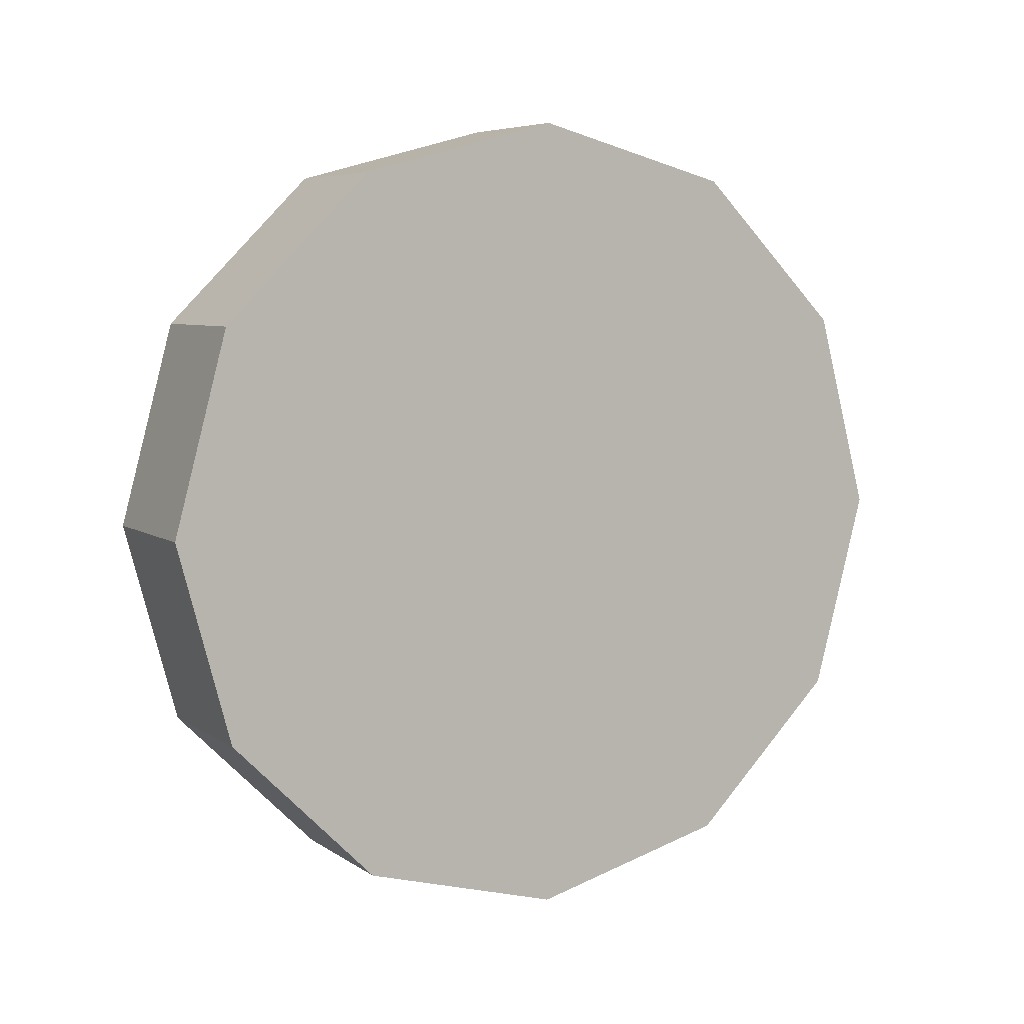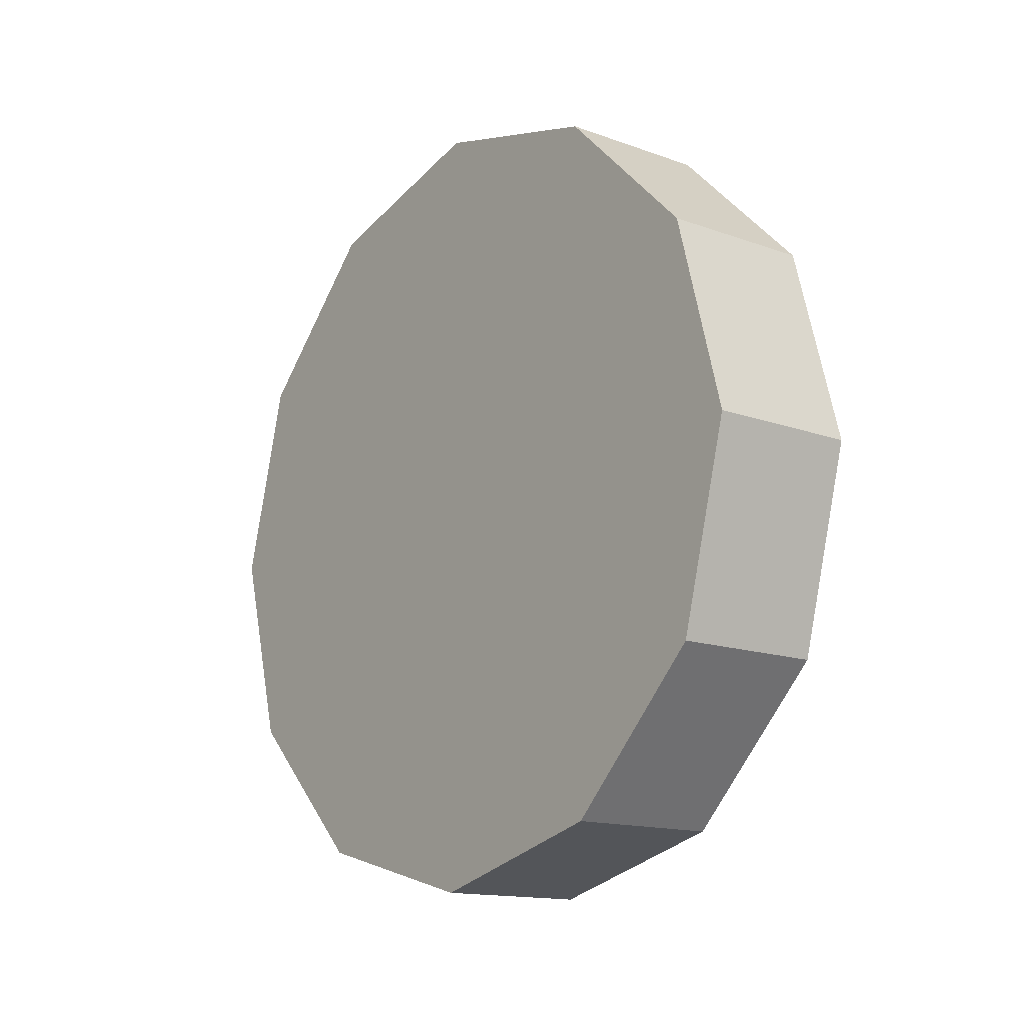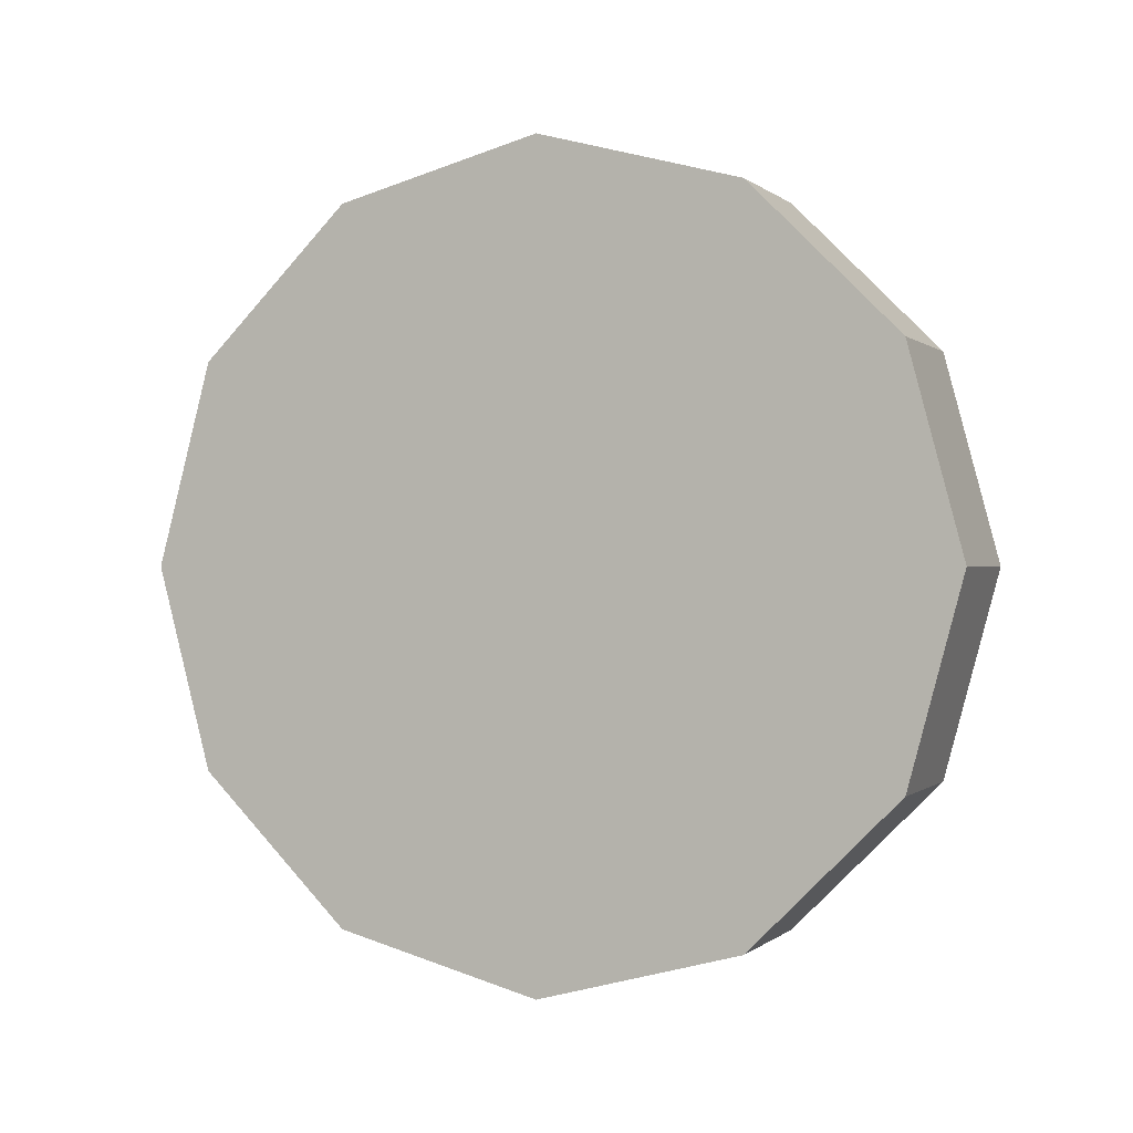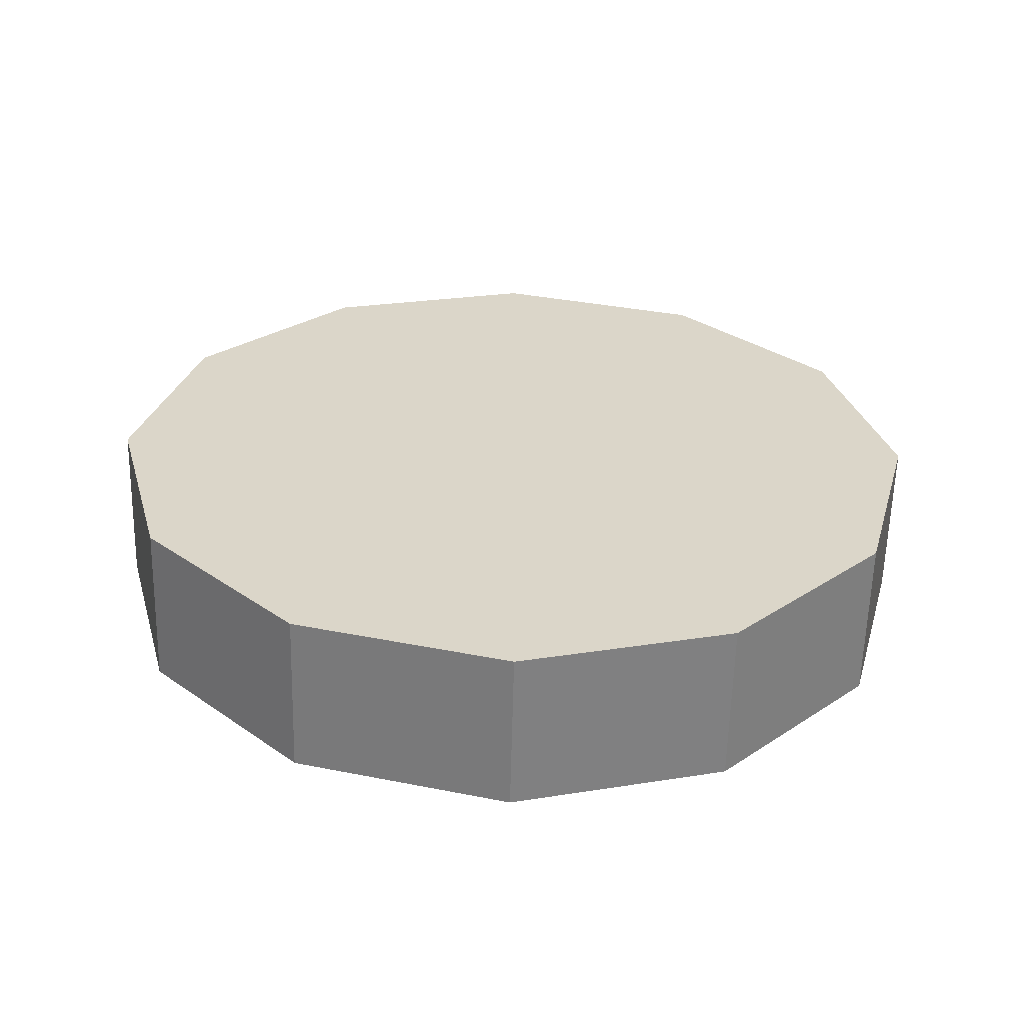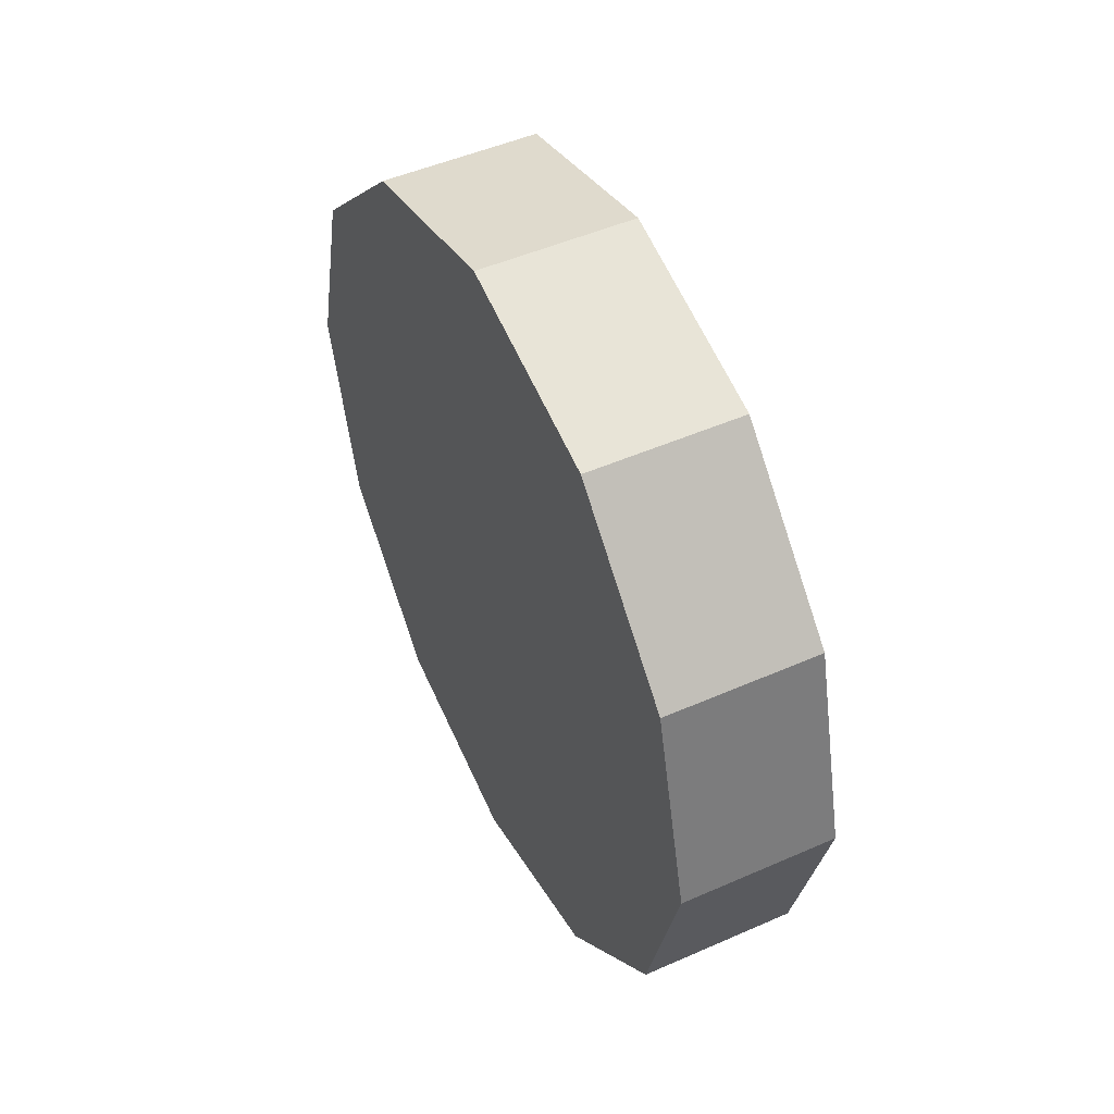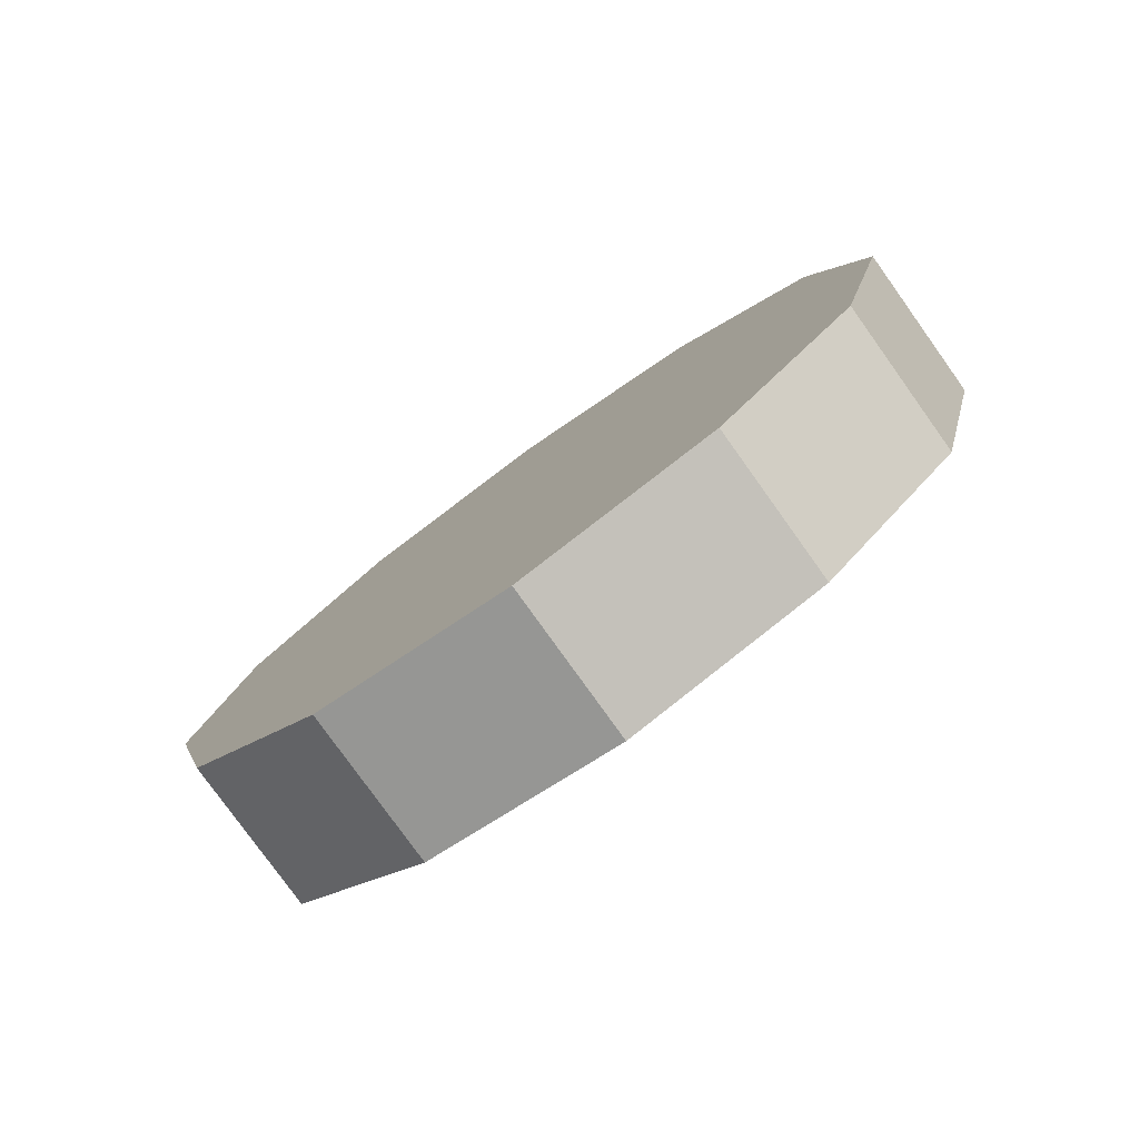
<metadata>
{"format":"obj","ext":"obj","renderer":"f3d","projection":"perspective","resolution":1024,"background":"white","views":[{"elev":6.3,"azim":-118.7,"up":"+Z"},{"elev":-14.5,"azim":-38.1,"up":"+Y"},{"elev":0.0,"azim":-68.5,"up":"+Y"},{"elev":-60.5,"azim":88.6,"up":"+Z"},{"elev":49.1,"azim":-26.0,"up":"+Y"},{"elev":-79.4,"azim":125.6,"up":"+Y"}]}
</metadata>
<code>
g royale_car_winter_carriage_wheel_2_mesh
v -0.1563 -1.144e-06 0.8176
v 0.1563 -0.4088 0.7081
v -0.1563 -0.4088 0.7081
v 0.1563 -4.578e-07 0.8176
v -0.1563 -0.4088 0.7081
v 0.1563 -0.7081 0.4088
v -0.1563 -0.7081 0.4088
v 0.1563 -0.4088 0.7081
v -0.1563 -0.7081 0.4088
v 0.1563 -0.8176 -3.815e-07
v -0.1563 -0.8176 -3.815e-07
v 0.1563 -0.7081 0.4088
v -0.1563 -0.8176 -3.815e-07
v 0.1563 -0.7081 -0.4088
v -0.1563 -0.7081 -0.4088
v 0.1563 -0.8176 -3.815e-07
v -0.1563 -0.7081 -0.4088
v 0.1563 -0.4088 -0.7081
v -0.1563 -0.4088 -0.7081
v 0.1563 -0.7081 -0.4088
v -0.1563 -0.4088 -0.7081
v 0.1563 -1.144e-06 -0.8176
v -0.1563 -1.221e-06 -0.8176
v 0.1563 -0.4088 -0.7081
v -0.1563 -1.221e-06 -0.8176
v 0.1563 0.4088 -0.7081
v -0.1563 0.4088 -0.7081
v 0.1563 -1.144e-06 -0.8176
v -0.1563 0.4088 -0.7081
v 0.1563 0.7081 -0.4088
v -0.1563 0.7081 -0.4088
v 0.1563 0.4088 -0.7081
v -0.1563 0.7081 -0.4088
v 0.1563 0.8176 -1.45e-06
v -0.1563 0.8176 -1.45e-06
v 0.1563 0.7081 -0.4088
v -0.1563 0.8176 -1.45e-06
v 0.1563 0.7081 0.4088
v -0.1563 0.7081 0.4088
v 0.1563 0.8176 -1.45e-06
v -0.1563 0.7081 0.4088
v 0.1563 0.4088 0.7081
v -0.1563 0.4088 0.7081
v 0.1563 0.7081 0.4088
v -0.1563 0.4088 0.7081
v 0.1563 -4.578e-07 0.8176
v -0.1563 -1.144e-06 0.8176
v 0.1563 0.4088 0.7081
v -0.1563 -0.4088 0.7081
v -0.1563 -7.629e-07 -3.815e-07
v -0.1563 -1.144e-06 0.8176
v -0.1563 -0.7081 0.4088
v -0.1563 -0.8176 -3.815e-07
v -0.1563 -0.7081 -0.4088
v -0.1563 -0.4088 -0.7081
v -0.1563 -1.221e-06 -0.8176
v -0.1563 0.4088 -0.7081
v -0.1563 0.7081 -0.4088
v -0.1563 0.8176 -1.45e-06
v -0.1563 0.7081 0.4088
v -0.1563 0.4088 0.7081
v 0.1563 -4.578e-07 0.8176
v 0.1563 -4.578e-07 -3.815e-07
v 0.1563 -0.4088 0.7081
v 0.1563 -0.7081 0.4088
v 0.1563 -0.8176 -3.815e-07
v 0.1563 -0.7081 -0.4088
v 0.1563 -0.4088 -0.7081
v 0.1563 -1.144e-06 -0.8176
v 0.1563 0.4088 -0.7081
v 0.1563 0.7081 -0.4088
v 0.1563 0.8176 -1.45e-06
v 0.1563 0.7081 0.4088
v 0.1563 0.4088 0.7081
g royale_car_winter_carriage_wheel_2_mesh_0
f 3 2 1
f 4 1 2
f 7 6 5
f 8 5 6
f 11 10 9
f 12 9 10
f 15 14 13
f 16 13 14
f 19 18 17
f 20 17 18
f 23 22 21
f 24 21 22
f 27 26 25
f 28 25 26
f 31 30 29
f 32 29 30
f 35 34 33
f 36 33 34
f 39 38 37
f 40 37 38
f 43 42 41
f 44 41 42
f 47 46 45
f 48 45 46
f 51 50 49
f 49 50 52
f 52 50 53
f 53 50 54
f 54 50 55
f 55 50 56
f 56 50 57
f 57 50 58
f 58 50 59
f 59 50 60
f 60 50 61
f 61 50 51
f 64 63 62
f 65 63 64
f 66 63 65
f 67 63 66
f 68 63 67
f 69 63 68
f 70 63 69
f 71 63 70
f 72 63 71
f 73 63 72
f 74 63 73
f 62 63 74

</code>
